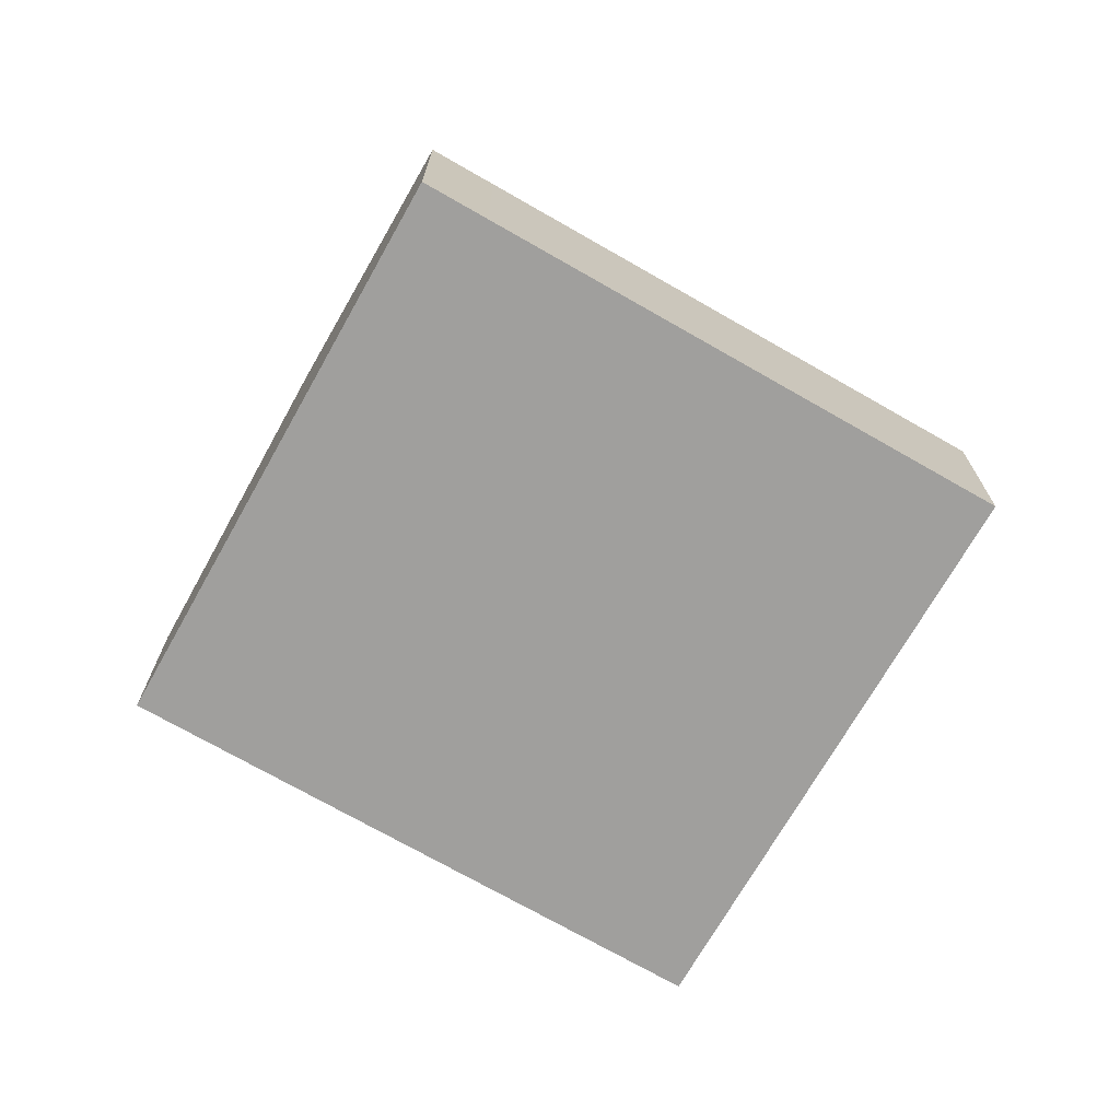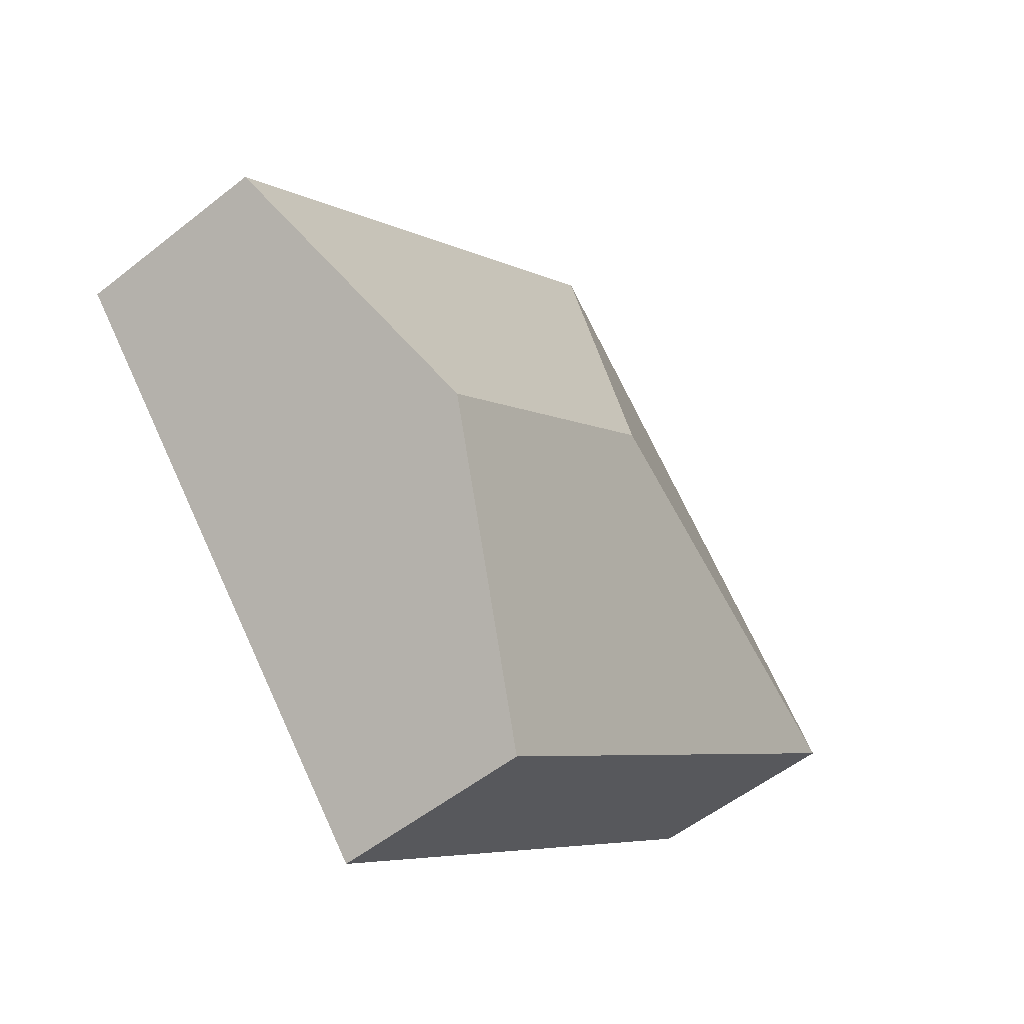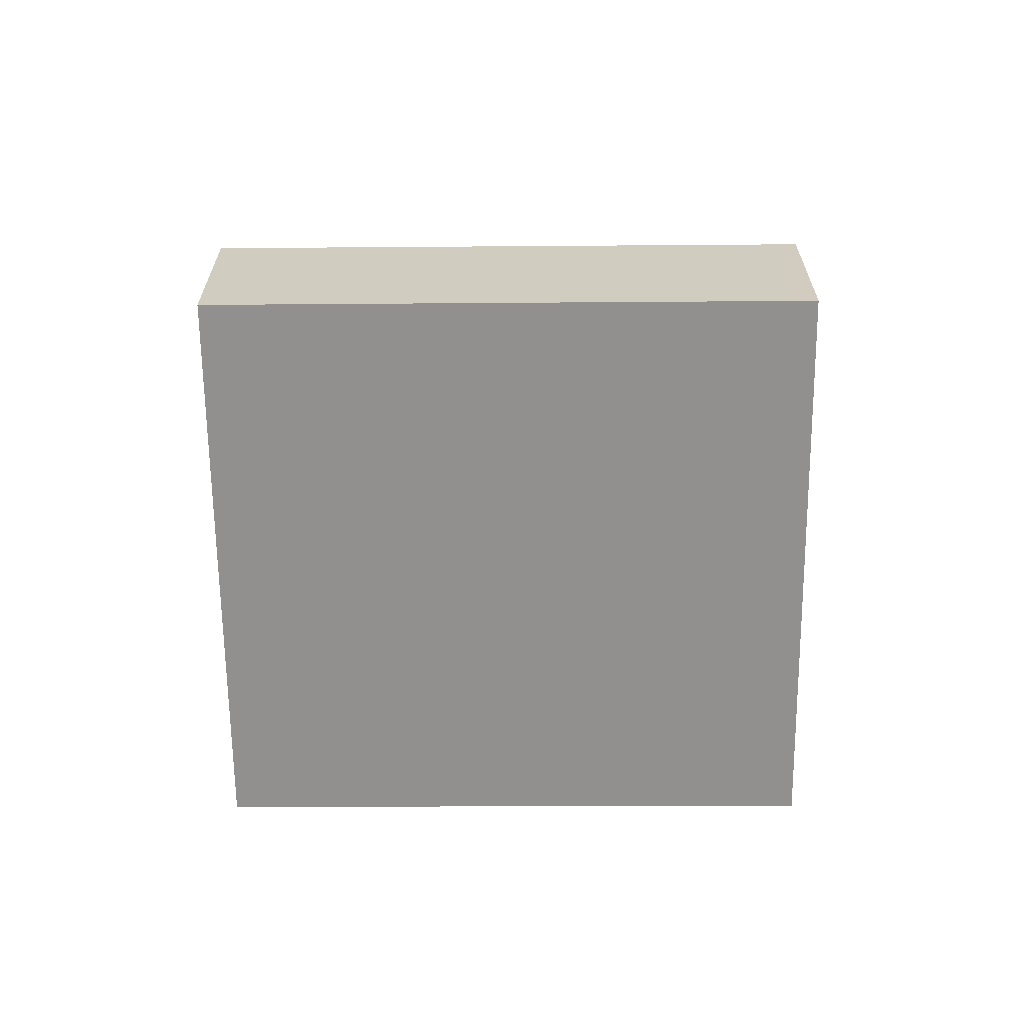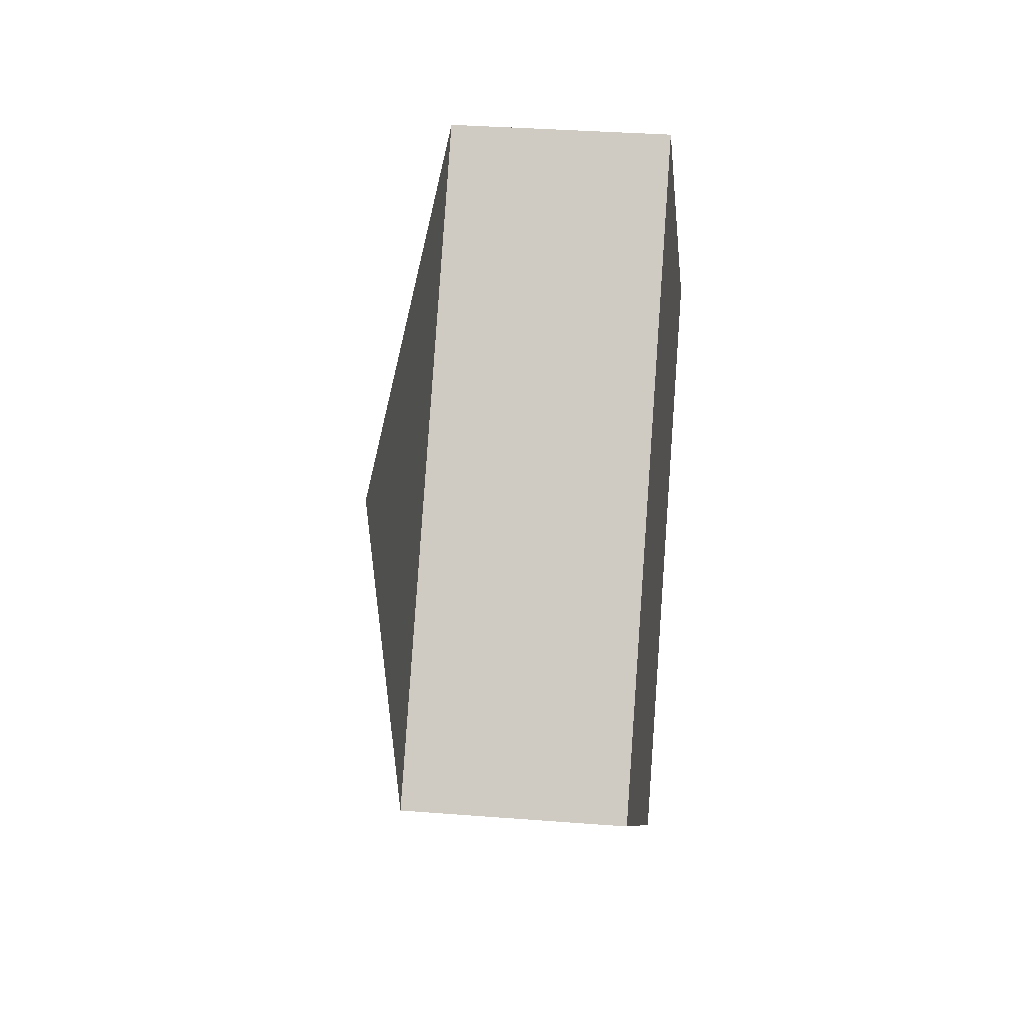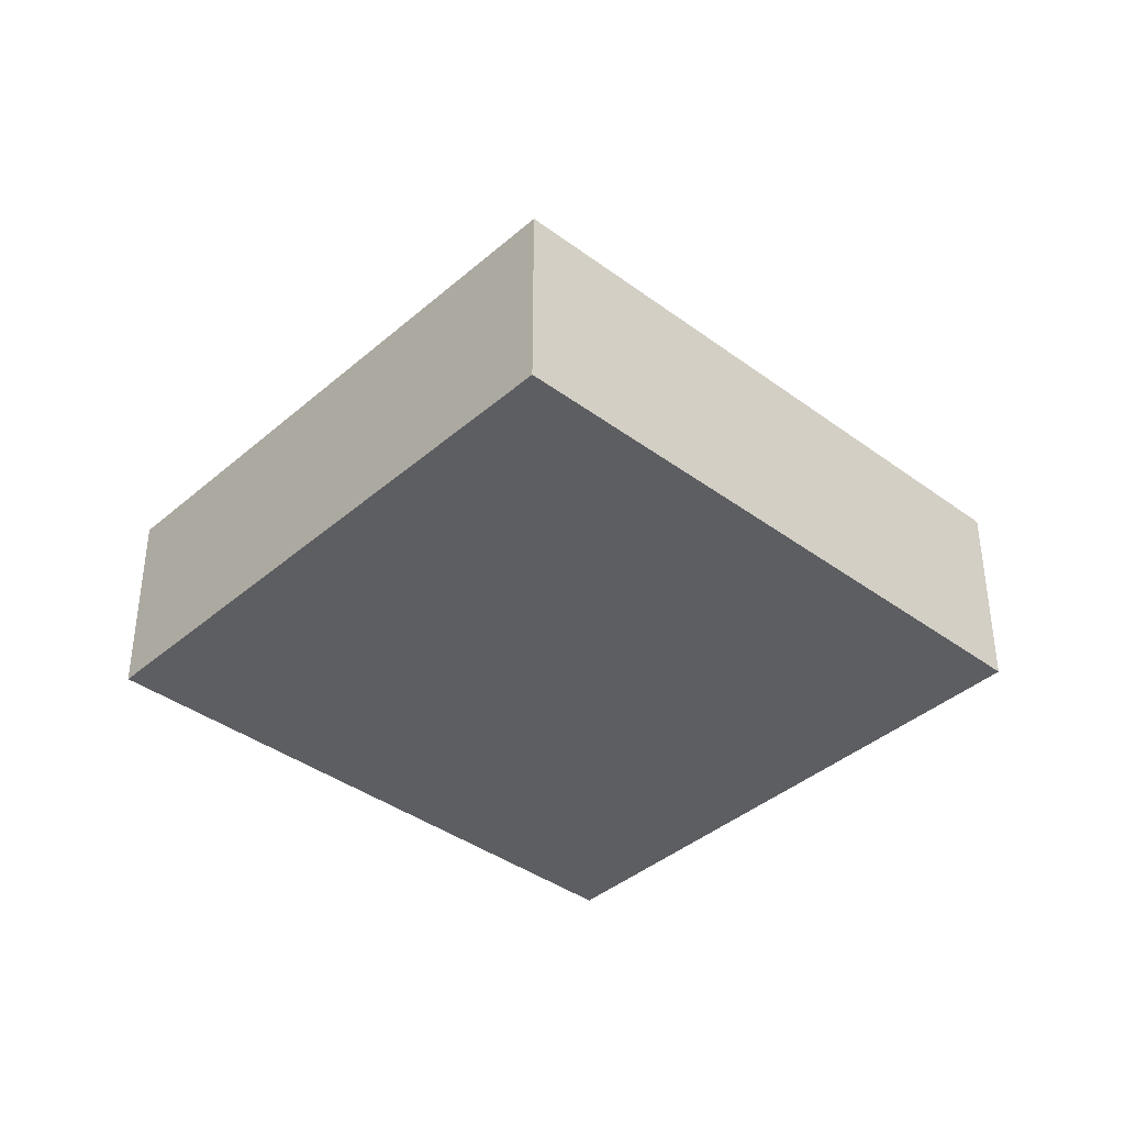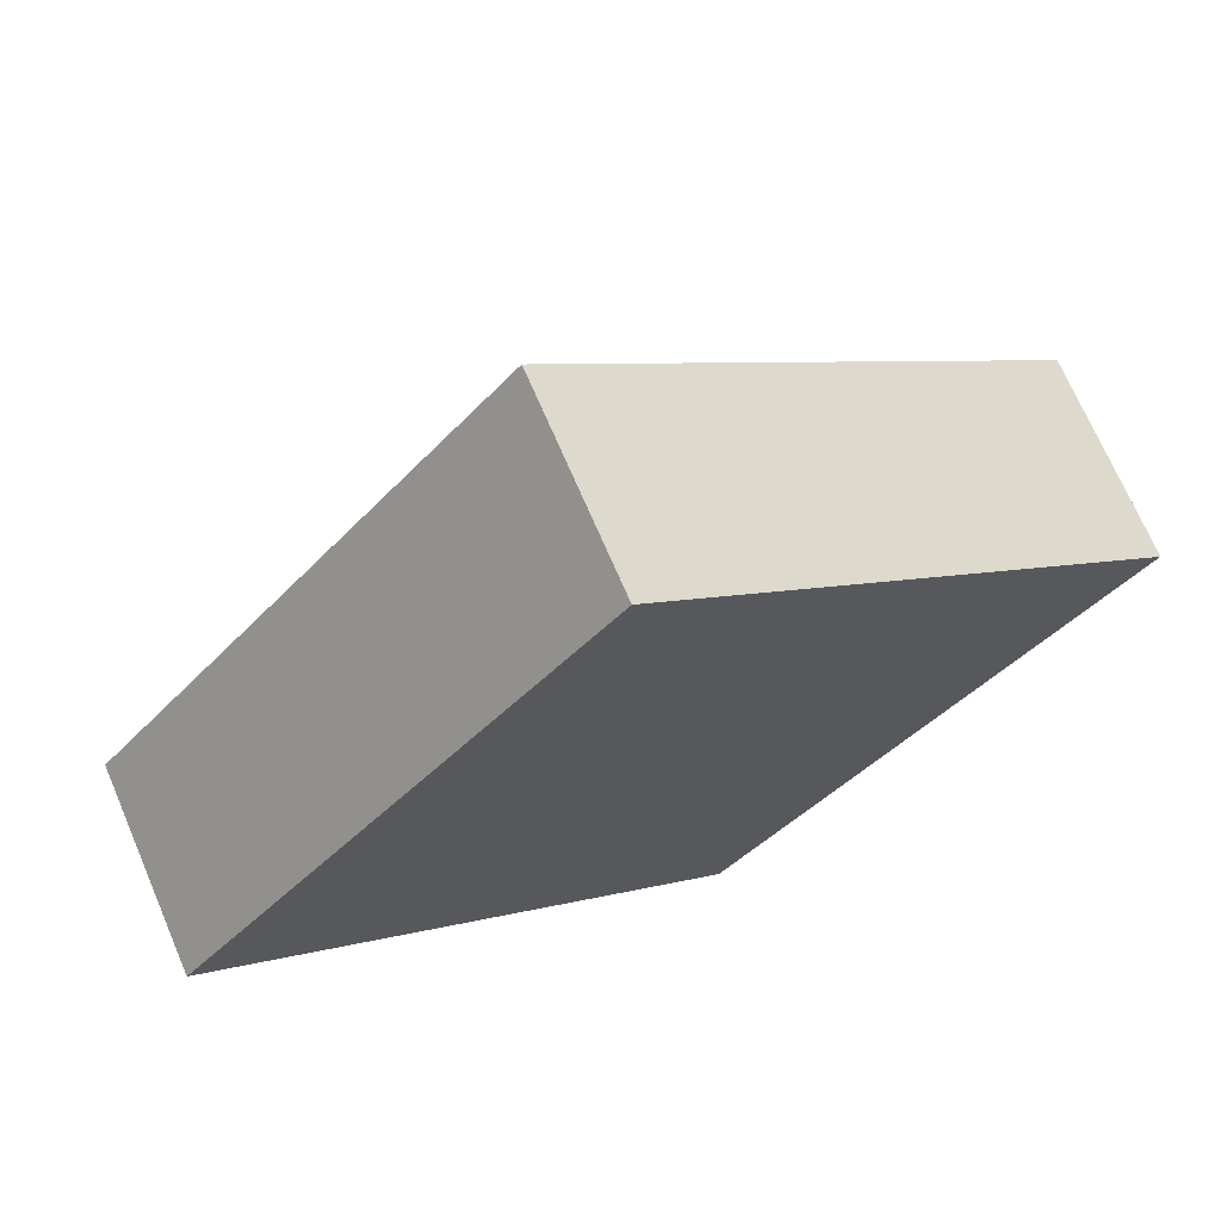
<metadata>
{"format":"obj","ext":"obj","renderer":"f3d","projection":"perspective","resolution":1024,"background":"white","views":[{"elev":-71.4,"azim":-169.7,"up":"+Y"},{"elev":-53.2,"azim":130.4,"up":"+Z"},{"elev":-65.7,"azim":-139.5,"up":"+Y"},{"elev":33.1,"azim":-83.8,"up":"+Z"},{"elev":-38.8,"azim":-2.7,"up":"+Y"},{"elev":70.3,"azim":-23.2,"up":"+Z"}]}
</metadata>
<code>
v  5.182 2.325 -4.361
v  8.129 3.481 -2.123
v  5.824 2.325 -4.902
v  5.085 3.481 0.439
v  0.213 2.326 -0.178
v  0 2.325 1.424e-16
v  10.42 2.331 0.643
v  4.654 2.325 5.538
v  0 0 0
v  4.654 -3.391e-16 5.538
v  10.42 -3.937e-17 0.643
v  8.129 1.3e-16 -2.123
v  5.824 3.002e-16 -4.902
v  5.182 2.67e-16 -4.361
v  0.213 1.09e-17 -0.178
g defaultobject
f 1 2 3
f 2 1 4
f 4 1 5
f 4 5 6
f 4 7 2
f 7 4 8
f 4 6 8
f 9 8 6
f 8 9 10
f 8 11 7
f 11 8 10
f 11 2 7
f 2 11 12
f 2 12 3
f 3 12 13
f 13 1 3
f 1 13 14
f 1 14 5
f 5 14 15
f 5 15 6
f 6 15 9
f 9 11 10
f 11 9 12
f 12 9 15
f 12 15 14
f 12 14 13

</code>
